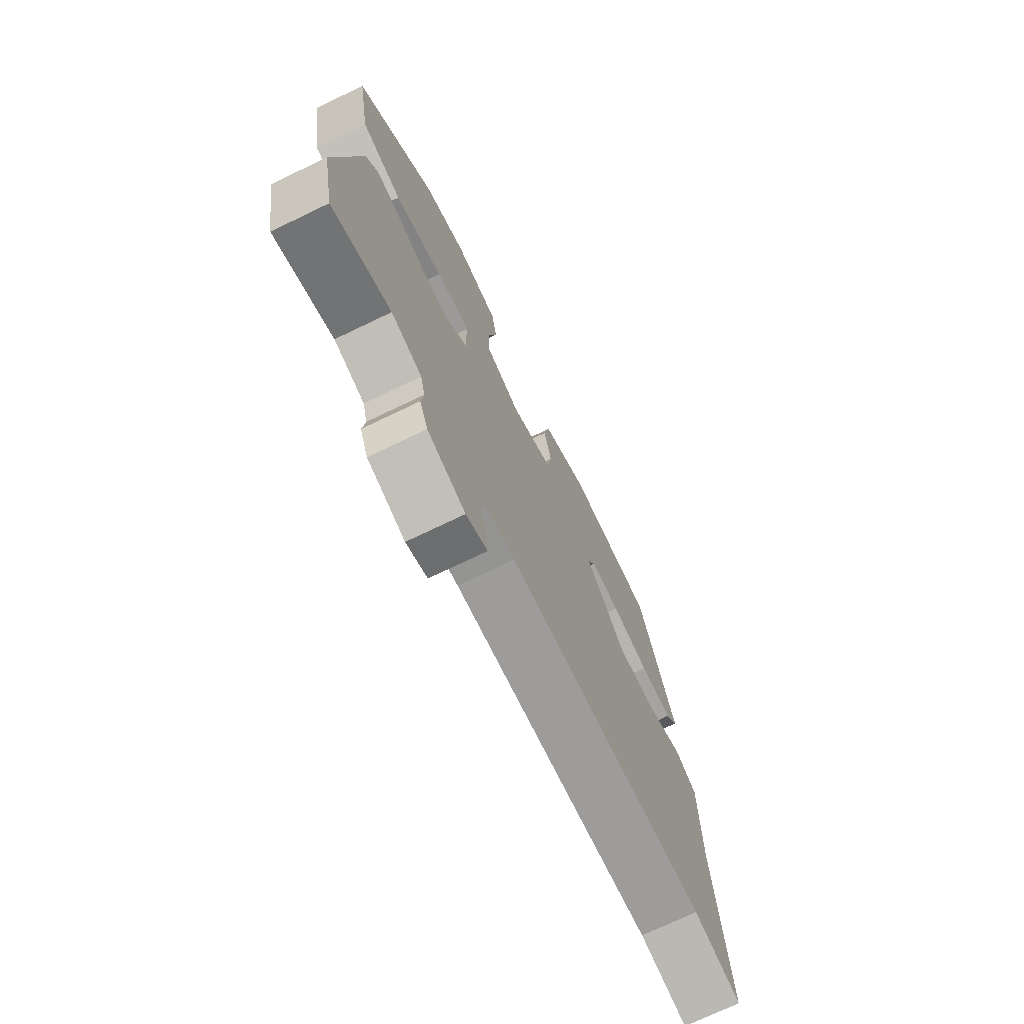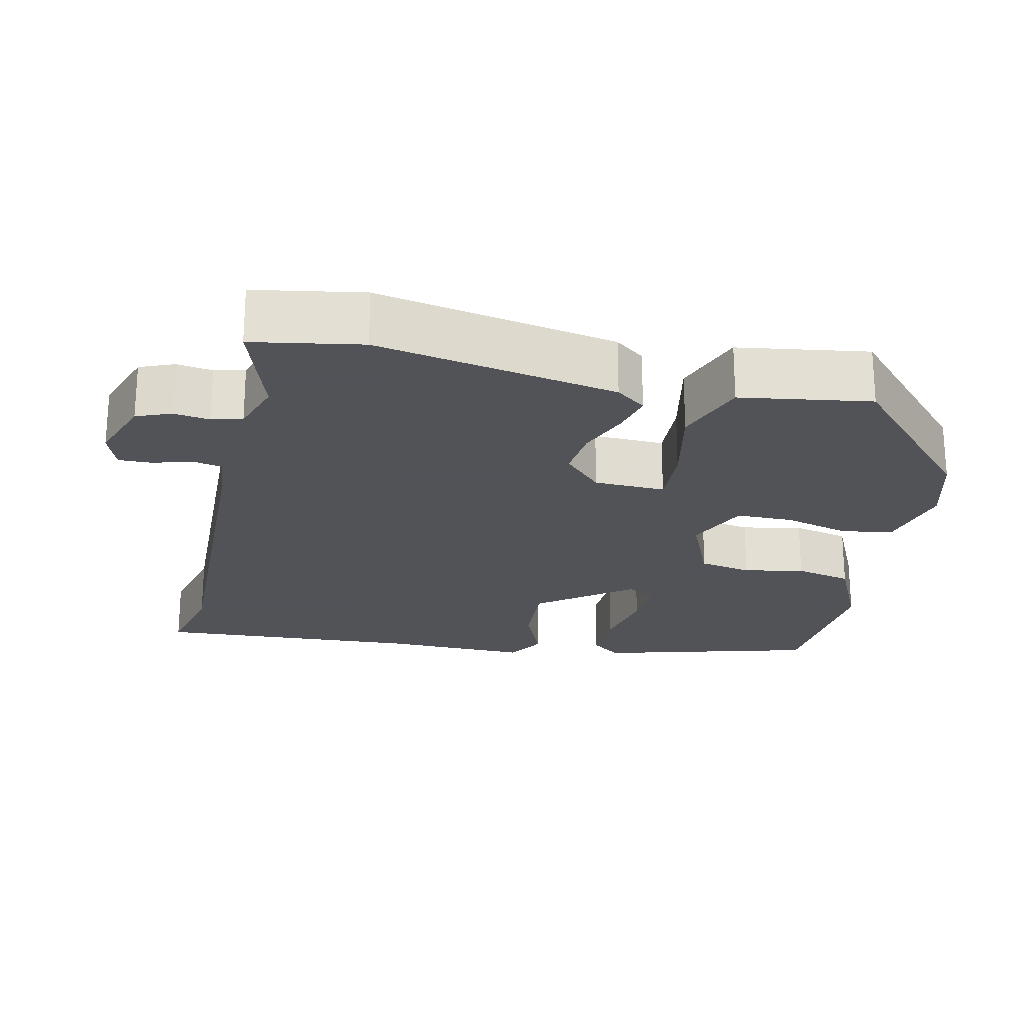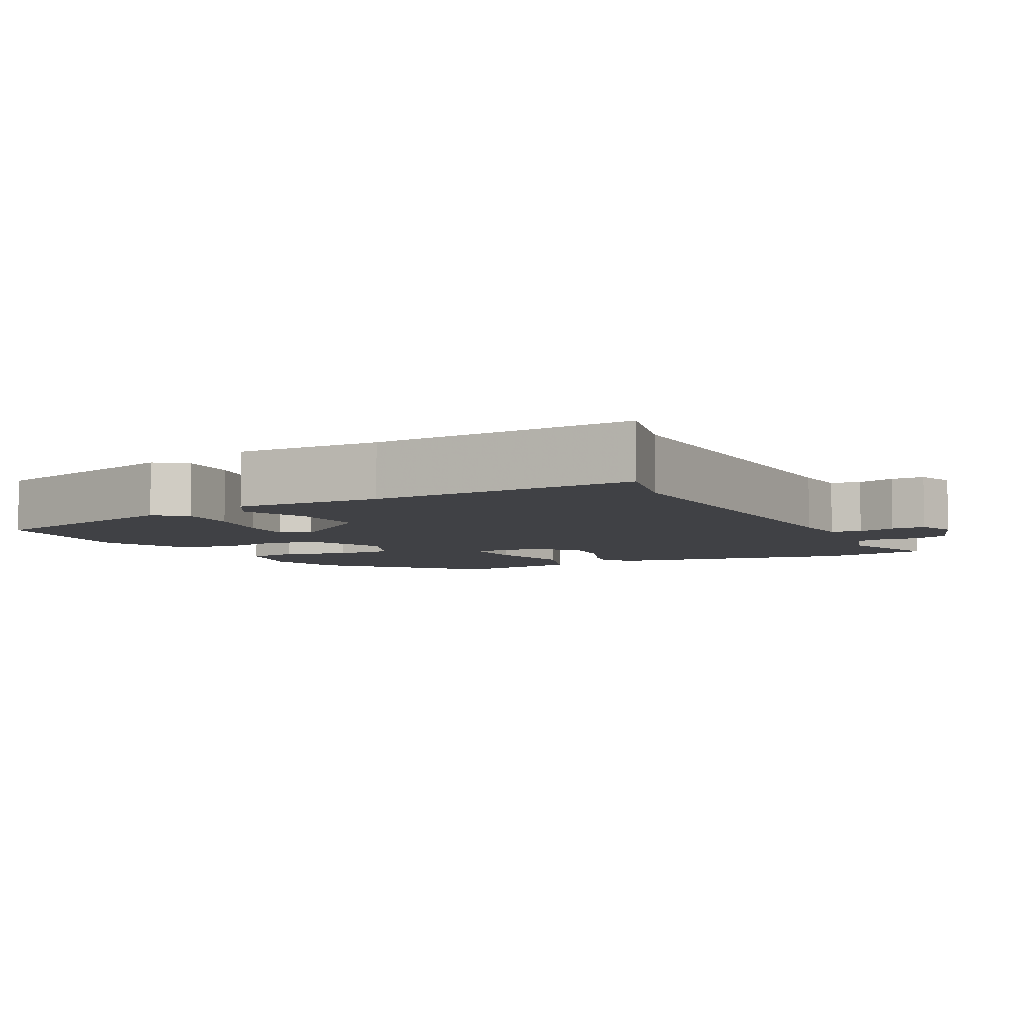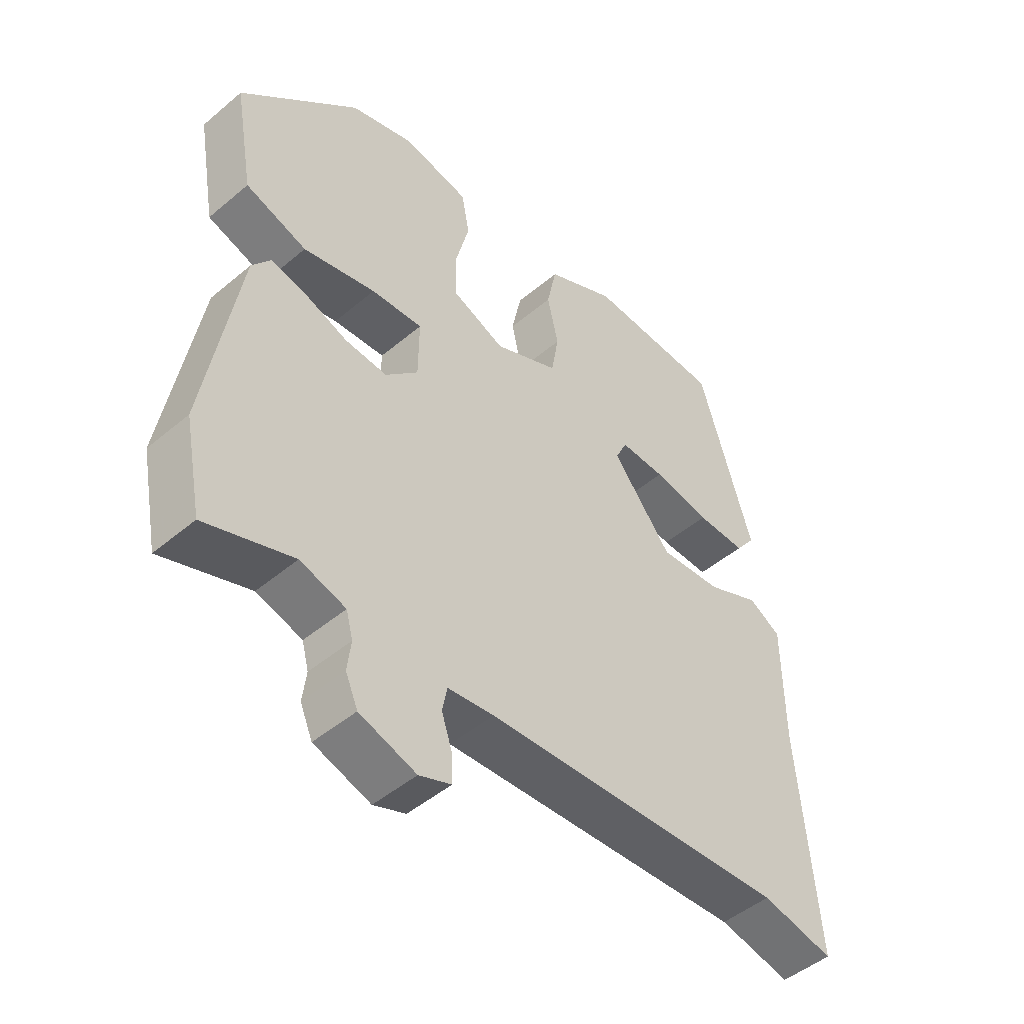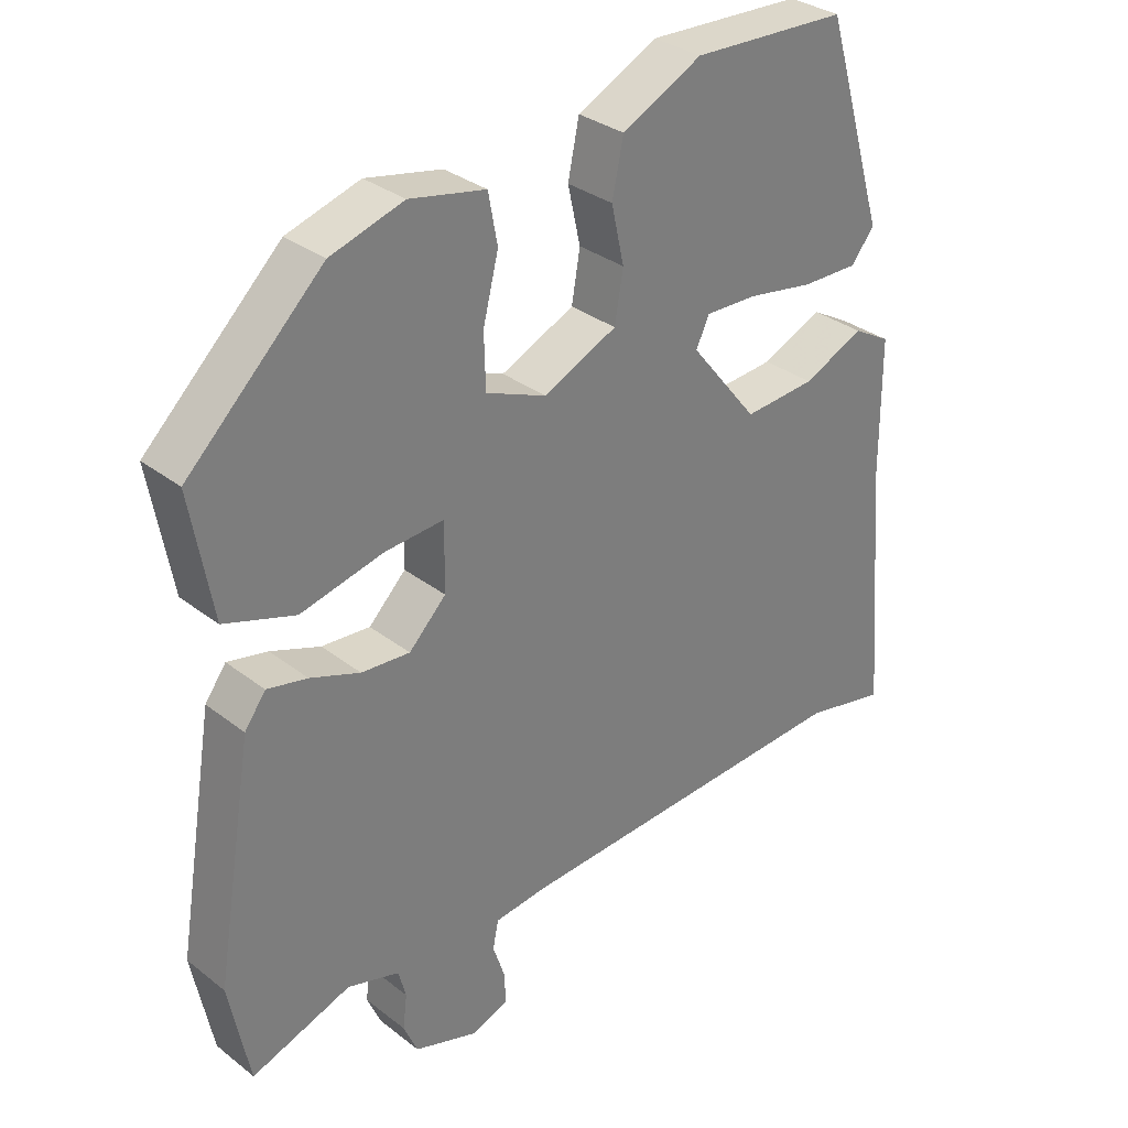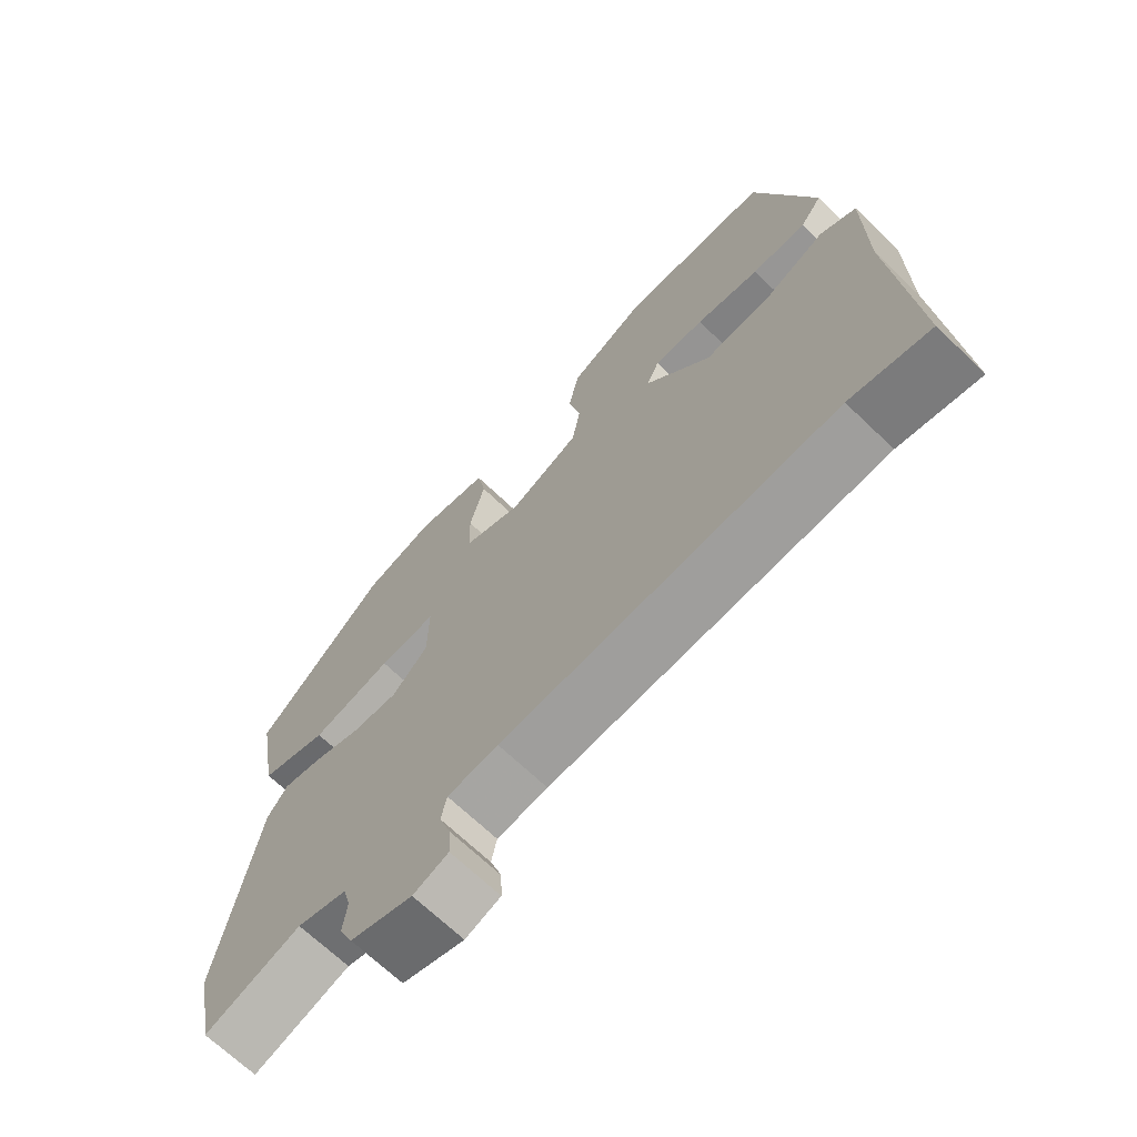
<metadata>
{"format":"obj","ext":"obj","renderer":"f3d","projection":"perspective","resolution":1024,"background":"white","views":[{"elev":-72.9,"azim":-64.3,"up":"+Z"},{"elev":-22.5,"azim":-103.9,"up":"+Y"},{"elev":-5.9,"azim":116.2,"up":"+Y"},{"elev":-48.0,"azim":-46.7,"up":"+Z"},{"elev":32.0,"azim":-42.8,"up":"+Z"},{"elev":-68.5,"azim":46.2,"up":"+Z"}]}
</metadata>
<code>
v 0.571 0.07 -0.515
v 0.453 0.07 -0.49
v -0.042 0.07 -0.517
v -0.117 0.07 -0.526
v -0.125 0.07 -0.566
v -0.108 0.07 -0.617
v -0.106 0.07 -0.663
v -0.158 0.07 -0.683
v -0.25 0.07 -0.653
v -0.27 0.07 -0.607
v -0.264 0.07 -0.558
v -0.275 0.07 -0.517
v -0.349 0.07 -0.495
v -0.491 0.07 -0.545
v -0.52 0.07 -0.399
v -0.466 0.07 -0.074
v -0.436 0.07 -0.033
v -0.379 0.07 -0.045
v -0.308 0.07 -0.071
v -0.239 0.07 -0.076
v -0.186 0.07 -0.023
v -0.185 0.07 0.073
v -0.269 0.07 0.067
v -0.387 0.07 0.039
v -0.487 0.07 0.072
v -0.518 0.07 0.247
v -0.326 0.07 0.431
v -0.222 0.07 0.463
v -0.114 0.07 0.441
v -0.101 0.07 0.371
v -0.123 0.07 0.283
v -0.121 0.07 0.206
v -0.035 0.07 0.171
v 0.07 0.07 0.219
v 0.082 0.07 0.29
v 0.064 0.07 0.371
v 0.08 0.07 0.448
v 0.194 0.07 0.505
v 0.415 0.07 0.496
v 0.502 0.07 0.207
v 0.47 0.07 0.165
v 0.389 0.07 0.166
v 0.295 0.07 0.182
v 0.221 0.07 0.184
v 0.202 0.07 0.144
v 0.299 0.07 0.023
v 0.401 0.07 0.031
v 0.488 0.07 0.07
v 0.541 0.07 0.04
v 0.542 0.07 -0.158
v 0.571 0 -0.515
v 0.453 0 -0.49
v -0.042 0 -0.517
v -0.117 0 -0.526
v -0.125 0 -0.566
v -0.108 0 -0.617
v -0.106 0 -0.663
v -0.158 0 -0.683
v -0.25 0 -0.653
v -0.27 0 -0.607
v -0.264 0 -0.558
v -0.275 0 -0.517
v -0.349 0 -0.495
v -0.491 0 -0.545
v -0.52 0 -0.399
v -0.466 0 -0.074
v -0.436 0 -0.033
v -0.379 0 -0.045
v -0.308 0 -0.071
v -0.239 0 -0.076
v -0.186 0 -0.023
v -0.185 0 0.073
v -0.269 0 0.067
v -0.387 0 0.039
v -0.487 0 0.072
v -0.518 0 0.247
v -0.326 0 0.431
v -0.222 0 0.463
v -0.114 0 0.441
v -0.101 0 0.371
v -0.123 0 0.283
v -0.121 0 0.206
v -0.035 0 0.171
v 0.07 0 0.219
v 0.082 0 0.29
v 0.064 0 0.371
v 0.08 0 0.448
v 0.194 0 0.505
v 0.415 0 0.496
v 0.502 0 0.207
v 0.47 0 0.165
v 0.389 0 0.166
v 0.295 0 0.182
v 0.221 0 0.184
v 0.202 0 0.144
v 0.299 0 0.023
v 0.401 0 0.031
v 0.488 0 0.07
v 0.541 0 0.04
v 0.542 0 -0.158
f 47 48 49 50
f 46 47 50 1
f 45 46 1 2
f 40 41 42 43
f 40 43 44
f 39 40 44
f 38 39 44
f 35 36 37 38
f 34 35 38 44
f 33 34 44 45
f 28 29 30 31
f 28 31 32
f 27 28 32
f 26 27 32
f 23 24 25 26
f 22 23 26 32
f 21 22 32 33
f 16 17 18 19
f 16 19 20
f 13 14 15 16
f 12 13 16 20
f 11 12 20 21
f 5 6 7 8
f 4 5 8 9
f 33 45 2 3
f 21 33 3 4
f 10 11 21
f 4 9 10 21
f 100 99 98 97
f 51 100 97 96
f 52 51 96 95
f 93 92 91 90
f 94 93 90
f 94 90 89
f 94 89 88
f 88 87 86 85
f 94 88 85 84
f 95 94 84 83
f 81 80 79 78
f 82 81 78
f 82 78 77
f 82 77 76
f 76 75 74 73
f 82 76 73 72
f 83 82 72 71
f 69 68 67 66
f 70 69 66
f 66 65 64 63
f 70 66 63 62
f 71 70 62 61
f 58 57 56 55
f 59 58 55 54
f 53 52 95 83
f 54 53 83 71
f 71 61 60
f 71 60 59 54
f 1 51 52 2
f 2 52 53 3
f 3 53 54 4
f 4 54 55 5
f 5 55 56 6
f 6 56 57 7
f 7 57 58 8
f 8 58 59 9
f 9 59 60 10
f 10 60 61 11
f 11 61 62 12
f 12 62 63 13
f 13 63 64 14
f 14 64 65 15
f 15 65 66 16
f 16 66 67 17
f 17 67 68 18
f 18 68 69 19
f 19 69 70 20
f 20 70 71 21
f 21 71 72 22
f 22 72 73 23
f 23 73 74 24
f 24 74 75 25
f 25 75 76 26
f 26 76 77 27
f 27 77 78 28
f 28 78 79 29
f 29 79 80 30
f 30 80 81 31
f 31 81 82 32
f 32 82 83 33
f 33 83 84 34
f 34 84 85 35
f 35 85 86 36
f 36 86 87 37
f 37 87 88 38
f 38 88 89 39
f 39 89 90 40
f 40 90 91 41
f 41 91 92 42
f 42 92 93 43
f 43 93 94 44
f 44 94 95 45
f 45 95 96 46
f 46 96 97 47
f 47 97 98 48
f 48 98 99 49
f 49 99 100 50
f 50 100 51 1

</code>
